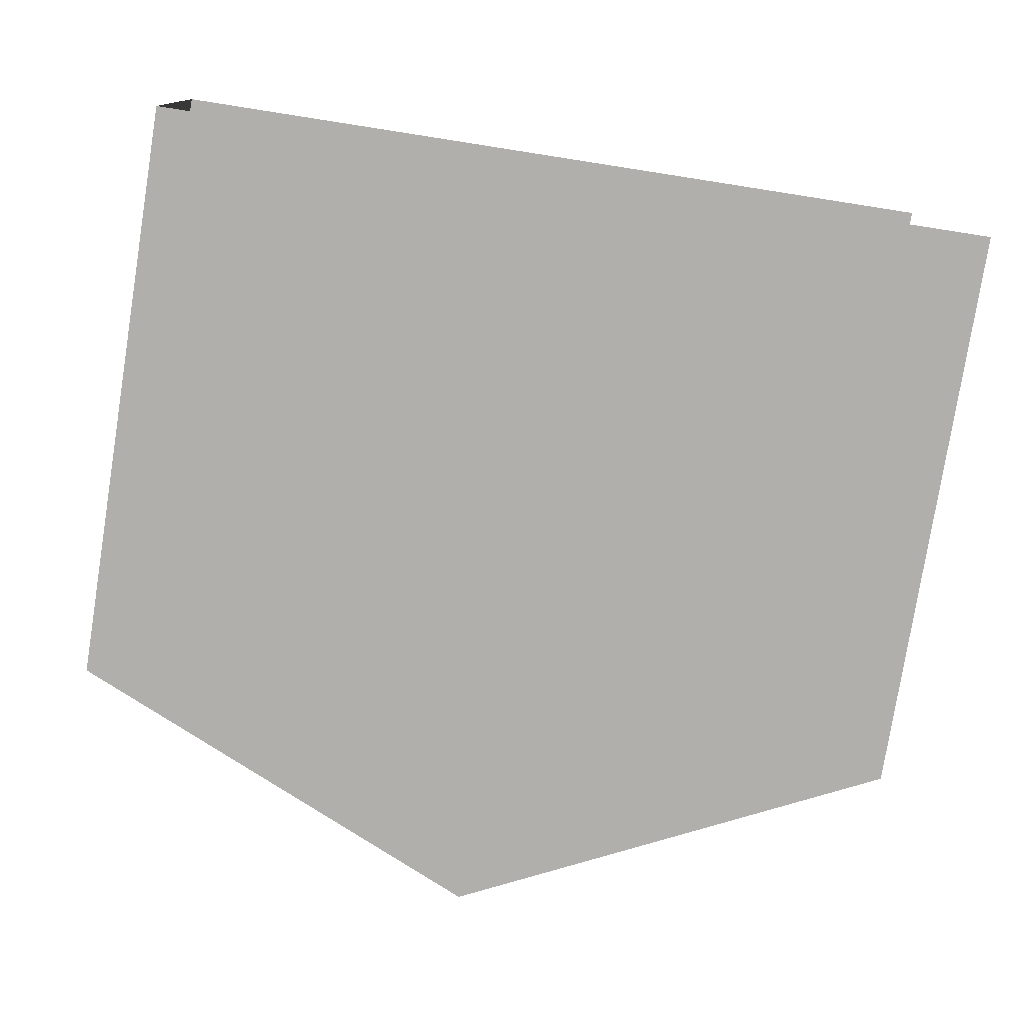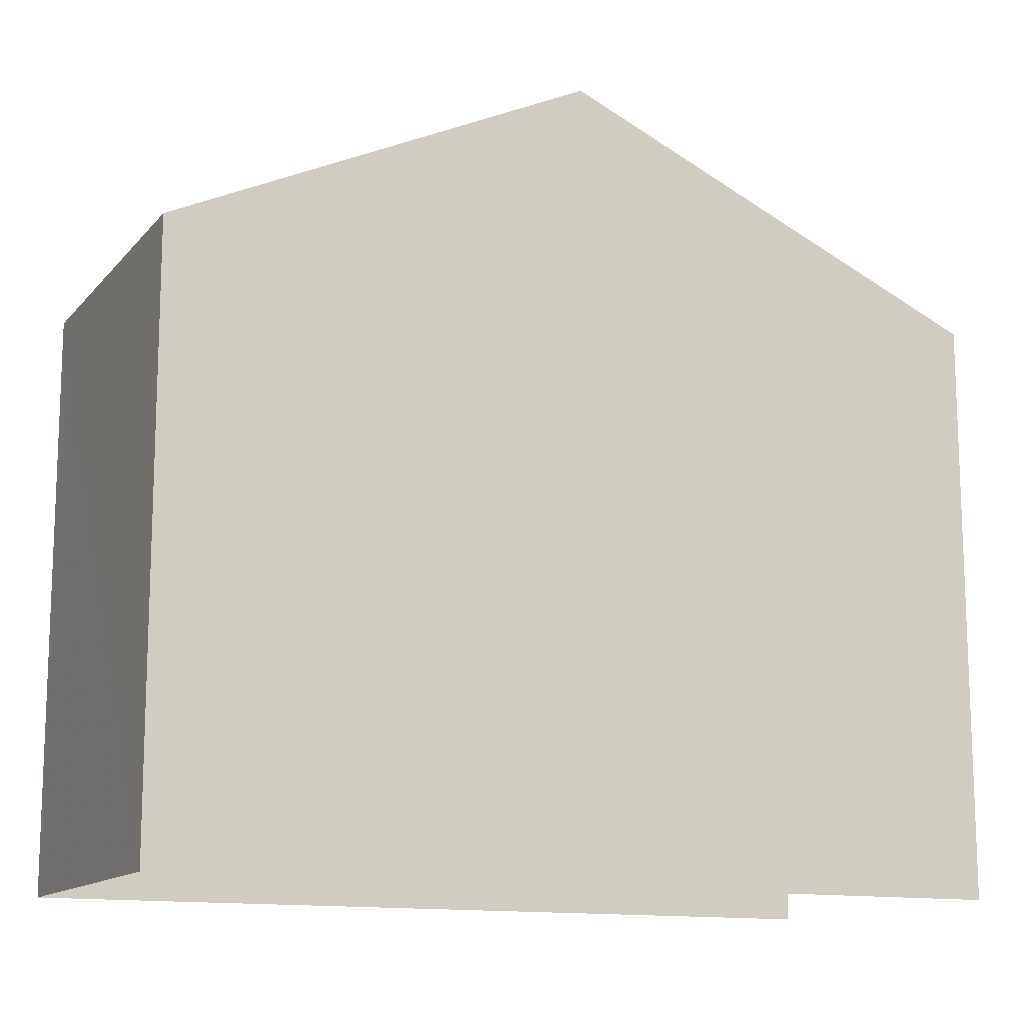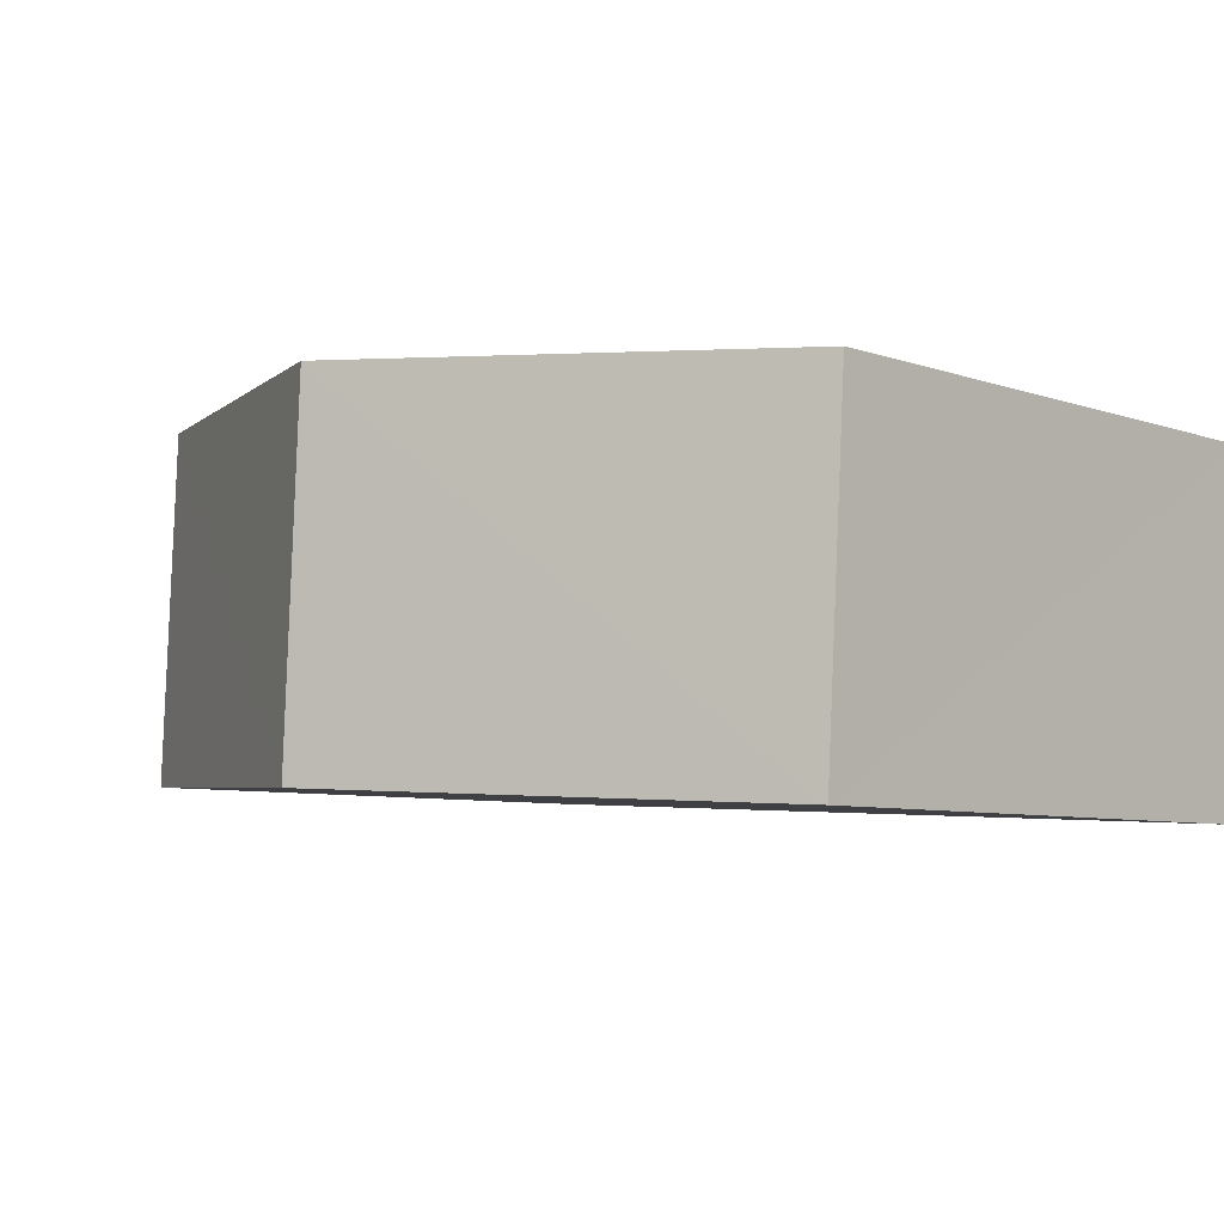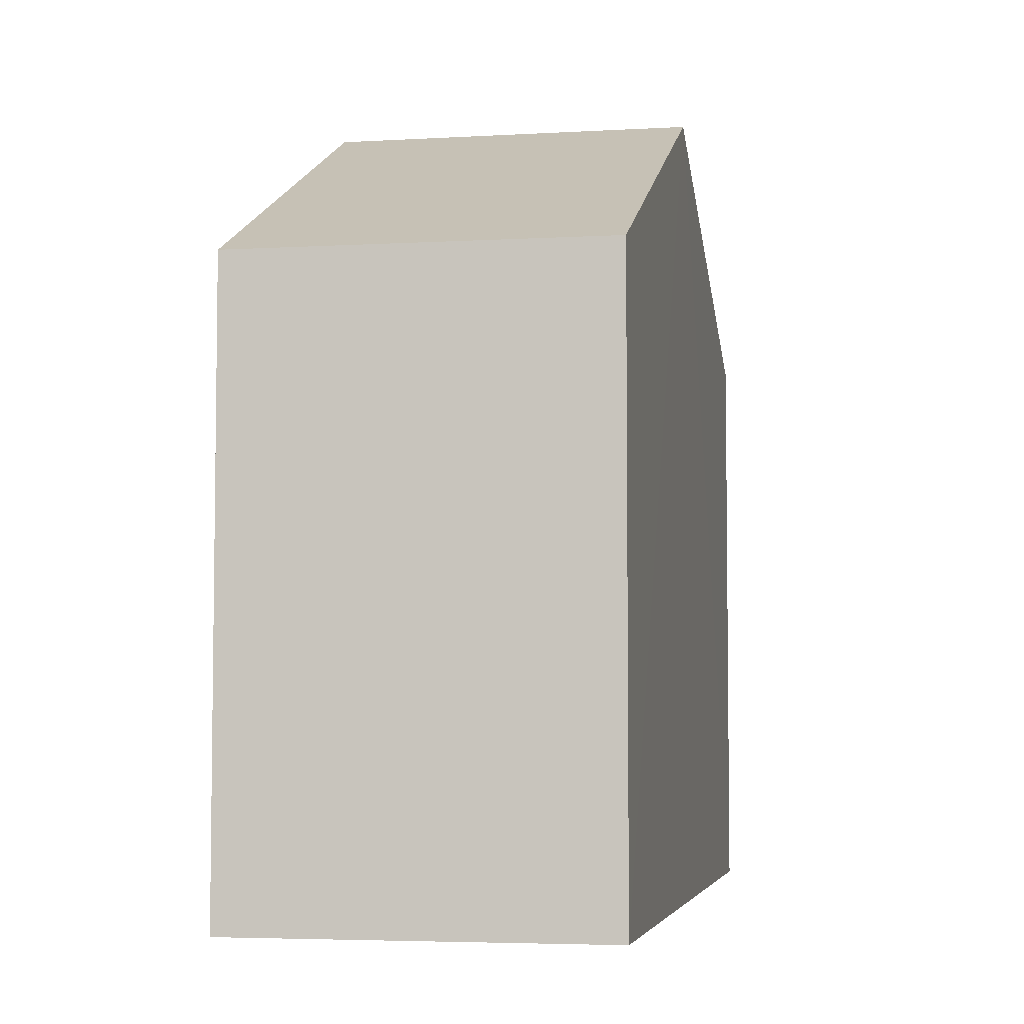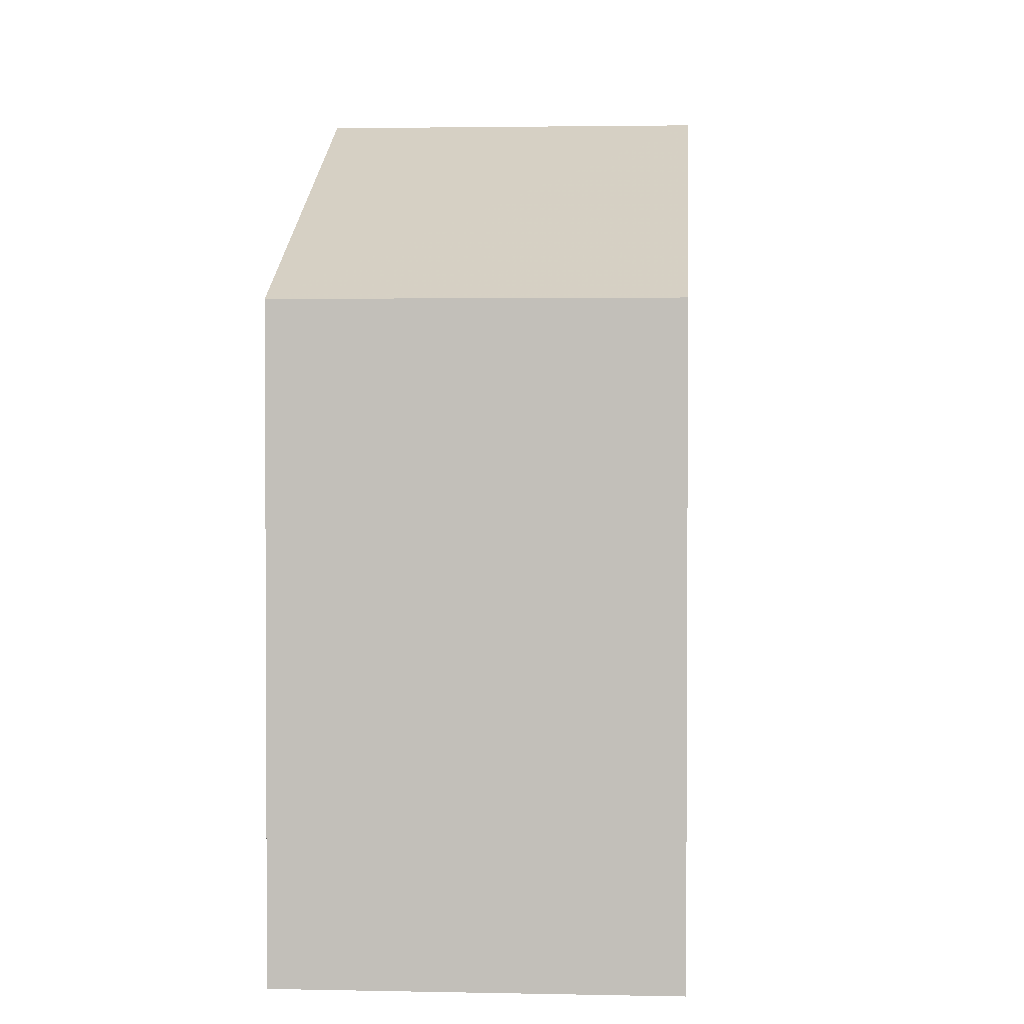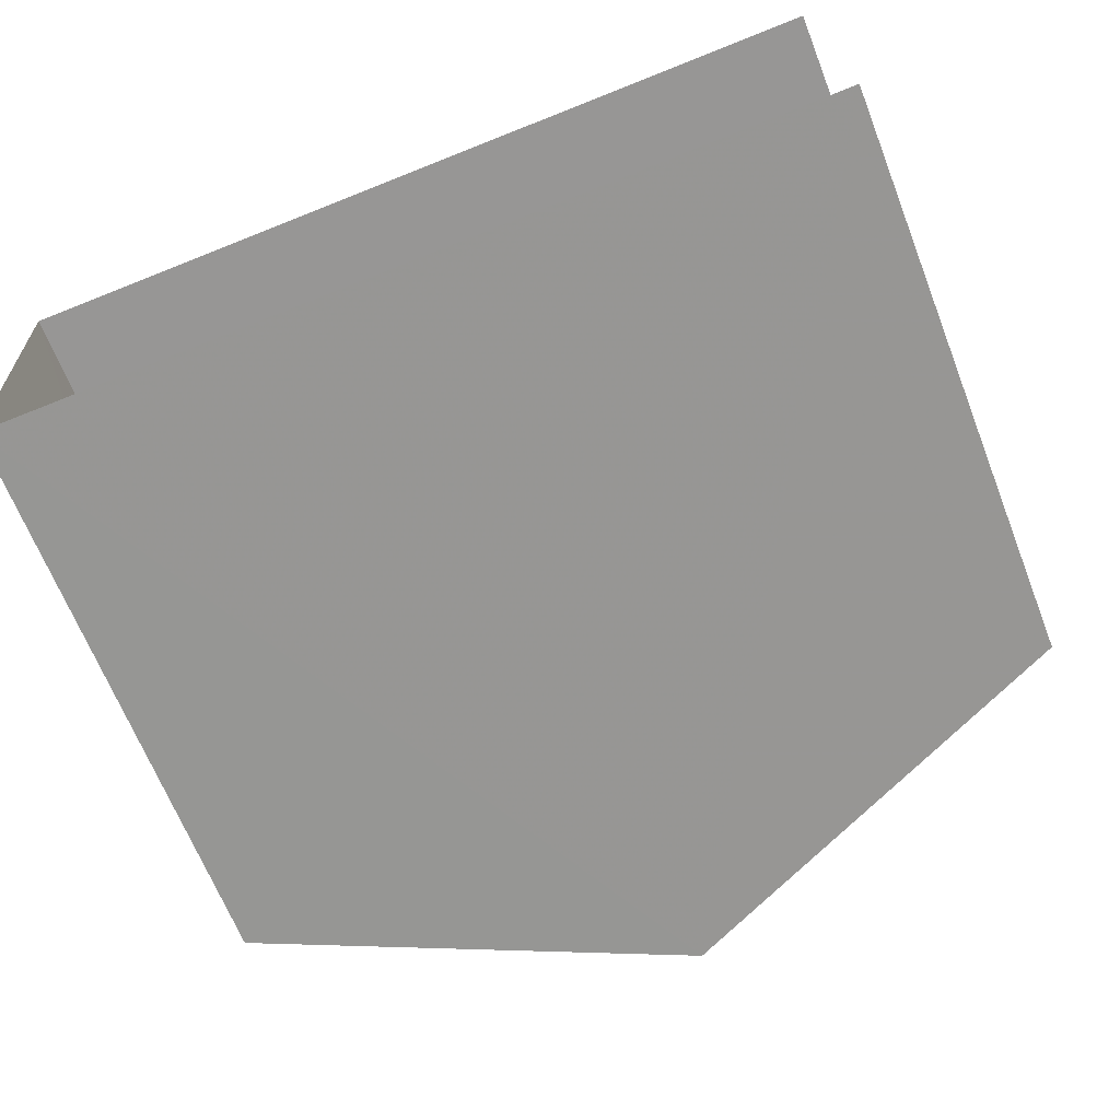
<metadata>
{"format":"obj","ext":"obj","renderer":"f3d","projection":"perspective","resolution":1024,"background":"white","views":[{"elev":-78.5,"azim":171.1,"up":"+Y"},{"elev":-13.2,"azim":152.3,"up":"+Z"},{"elev":-6.7,"azim":43.9,"up":"+Y"},{"elev":-4.7,"azim":97.9,"up":"+Z"},{"elev":2.2,"azim":91.3,"up":"+Z"},{"elev":-66.5,"azim":-158.7,"up":"+Y"}]}
</metadata>
<code>
v -3.733e+05 -1.052e+05 23.06
v -3.733e+05 -1.052e+05 23.06
v -3.733e+05 -1.052e+05 23.06
v -3.733e+05 -1.052e+05 23.05
v -3.733e+05 -1.052e+05 30.13
v -3.733e+05 -1.052e+05 30.13
v -3.733e+05 -1.052e+05 32.49
v -3.733e+05 -1.052e+05 32.49
v -3.733e+05 -1.052e+05 30.13
v -3.733e+05 -1.052e+05 30.13
f 1 2 3
f 4 1 3
f 10 3 2
f 10 9 3
f 5 6 7
f 8 5 7
f 9 10 8
f 7 9 8
f 5 1 4
f 6 5 4
f 10 2 8
f 2 1 8
f 1 5 8
f 6 4 7
f 4 3 7
f 3 9 7

</code>
